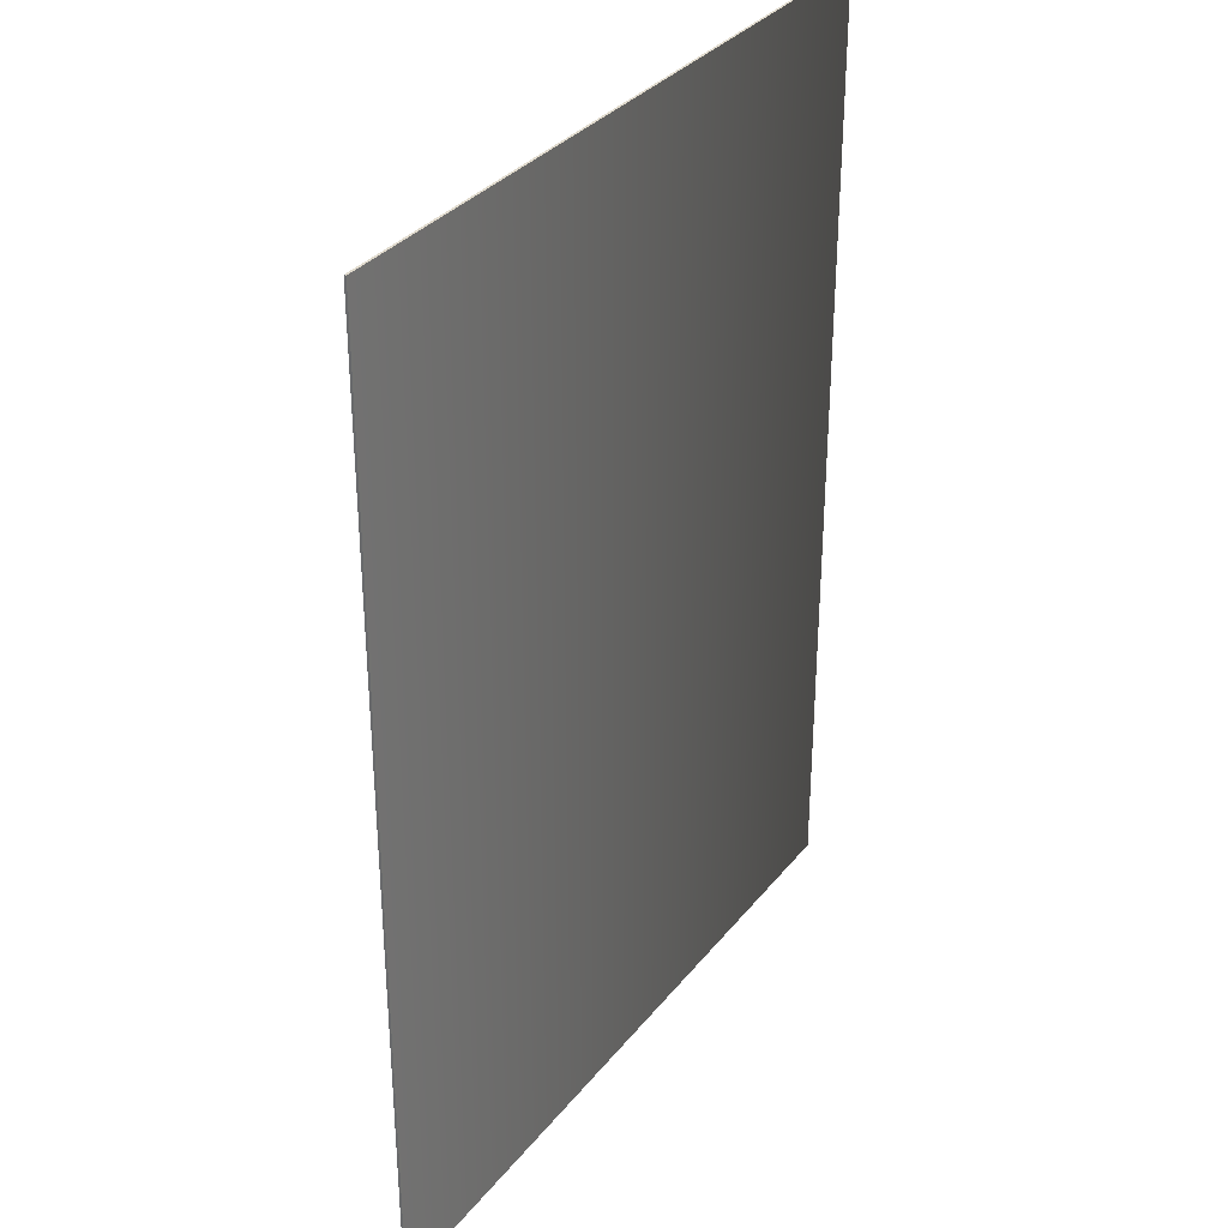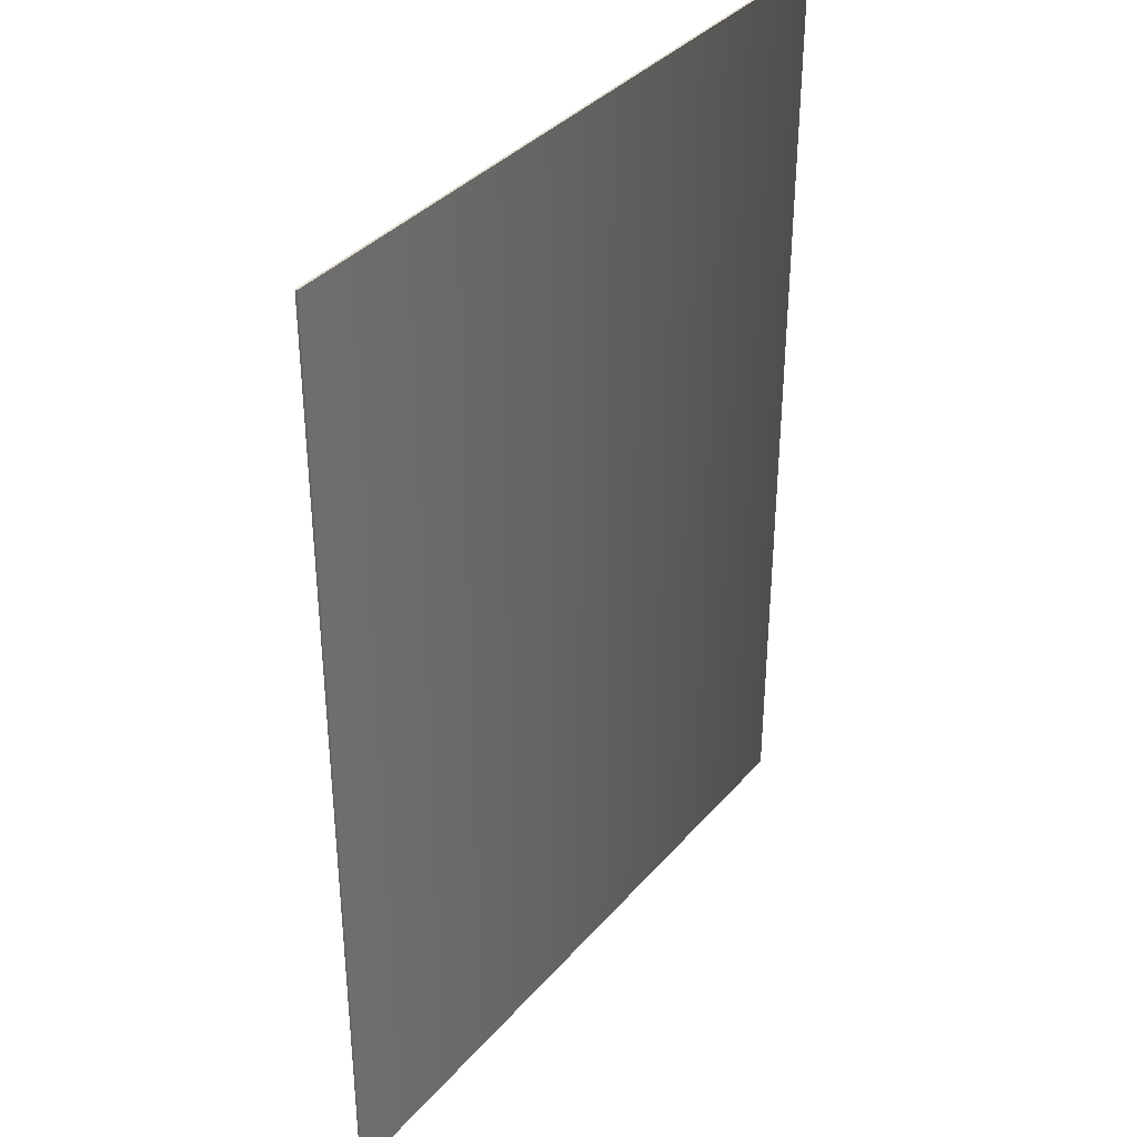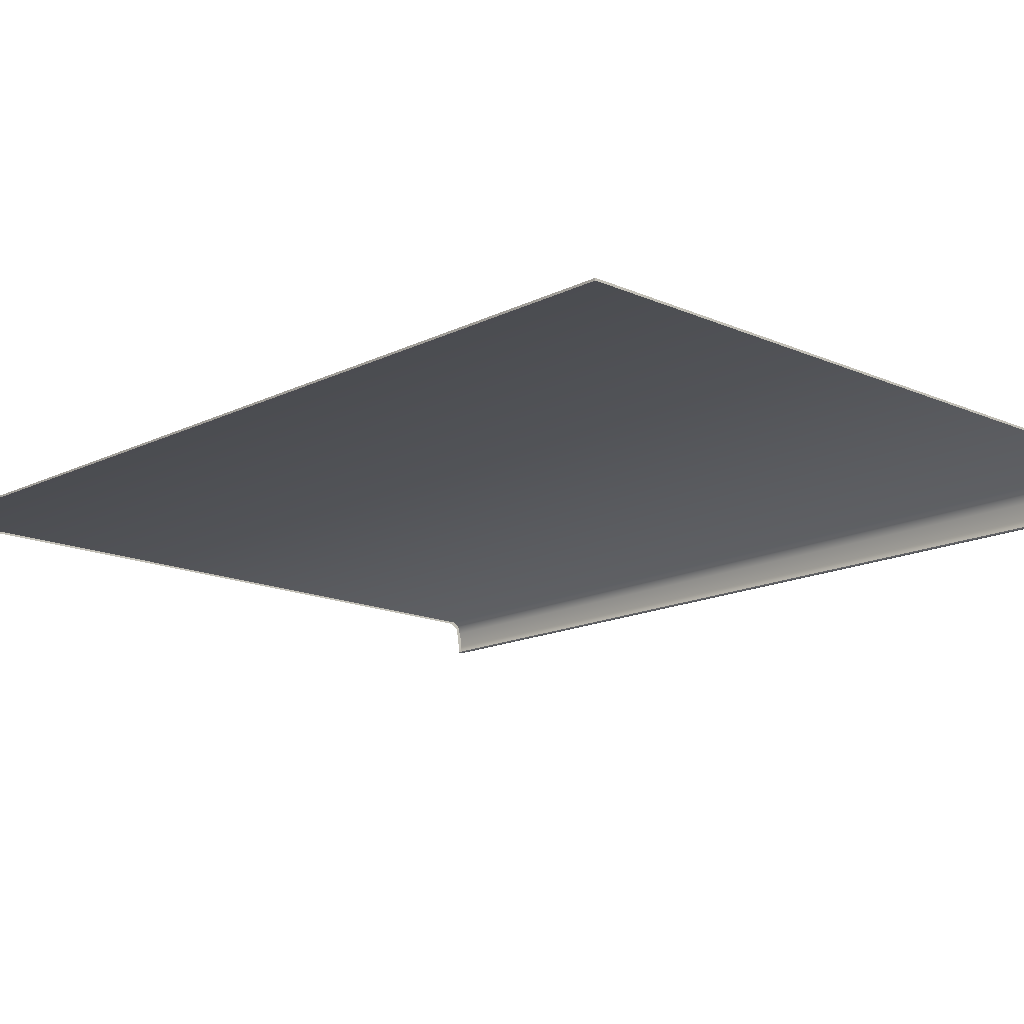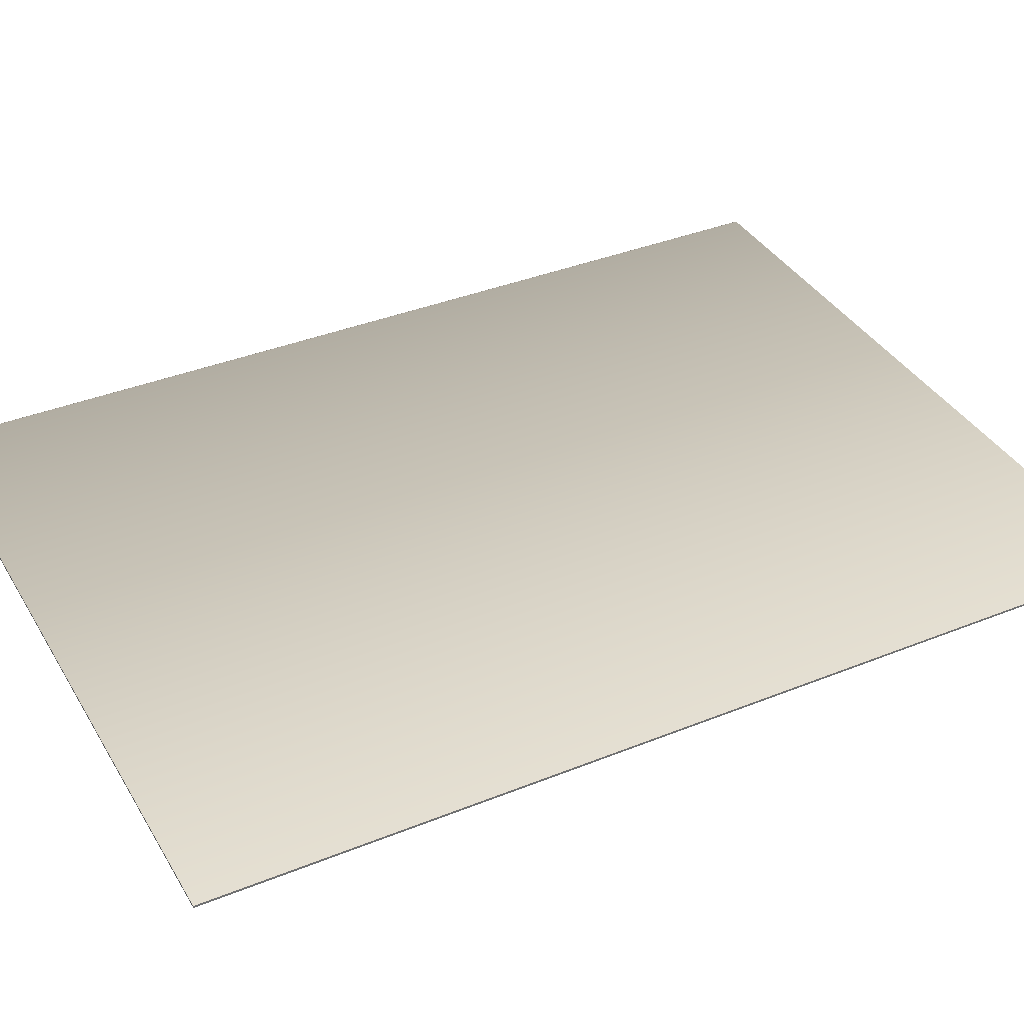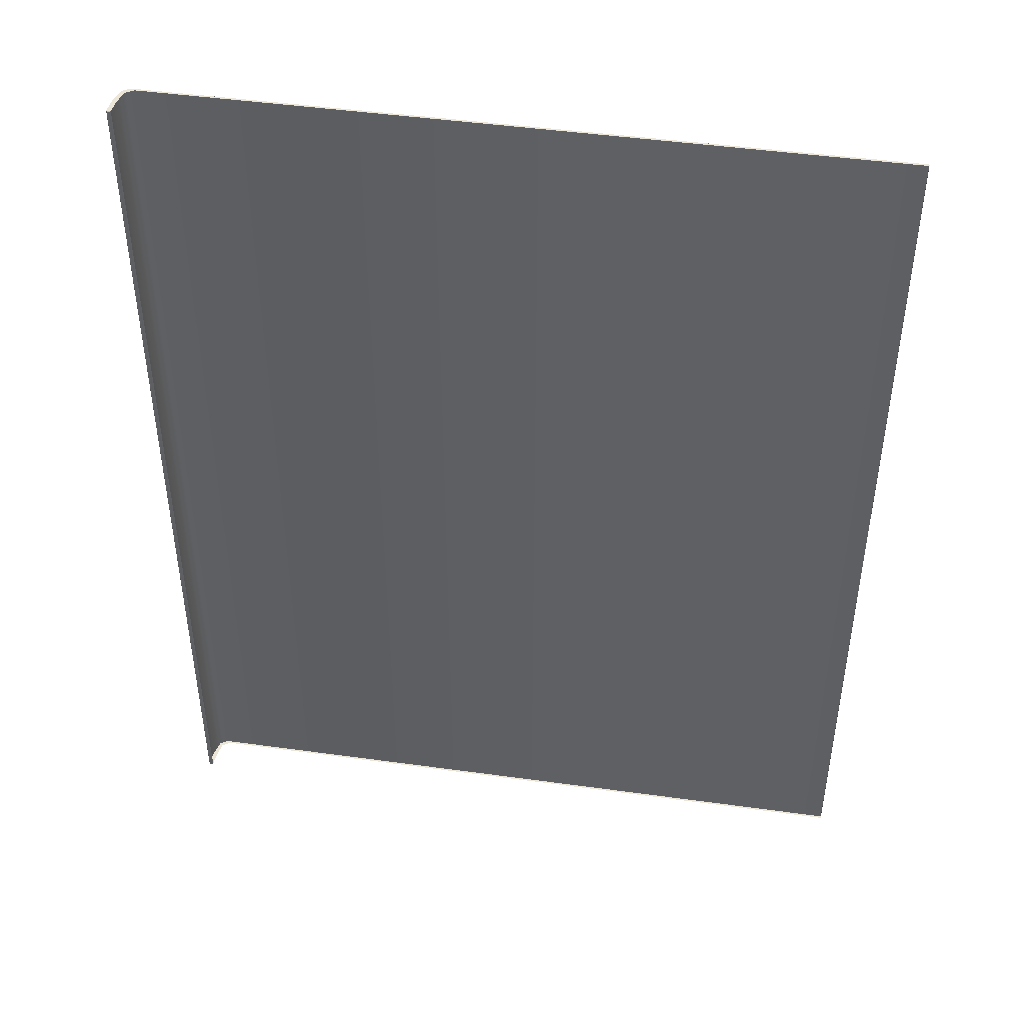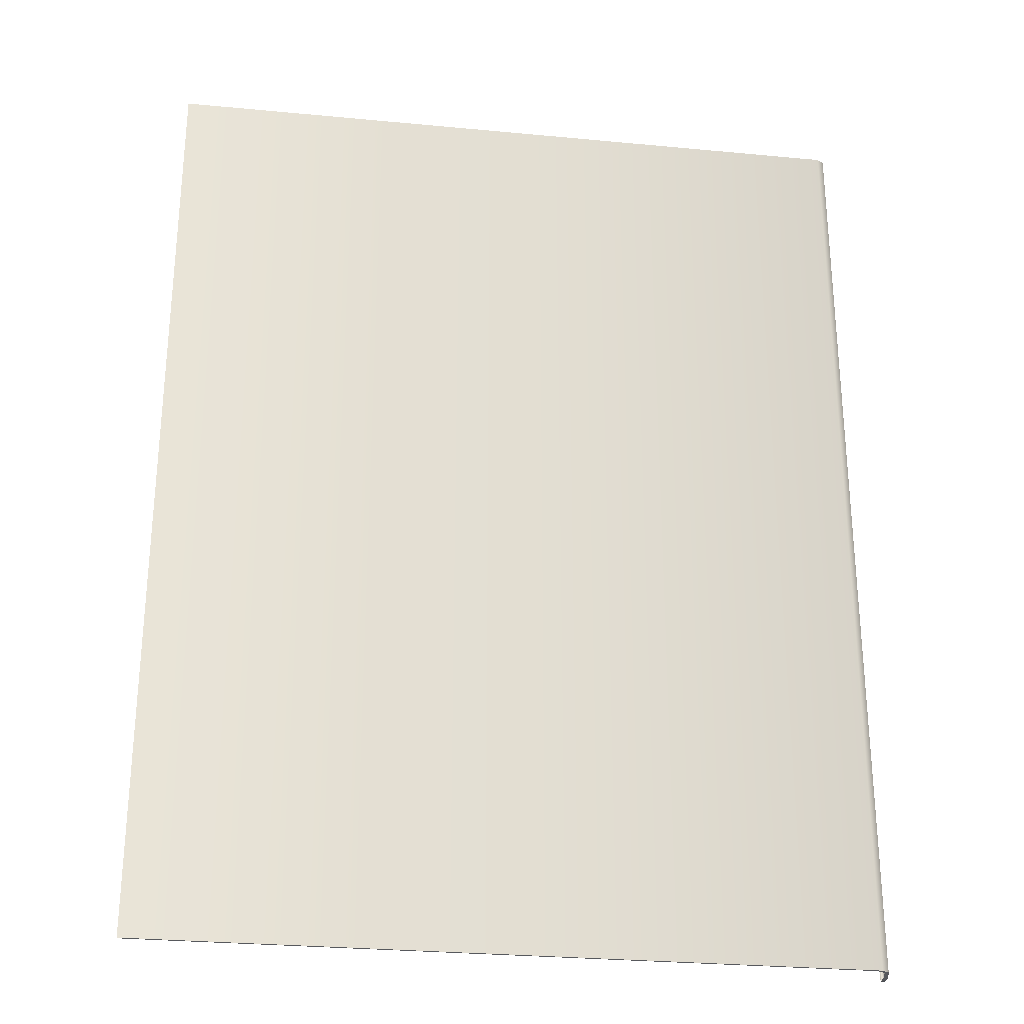
<metadata>
{"format":"obj","ext":"obj","renderer":"f3d","projection":"perspective","resolution":1024,"background":"white","views":[{"elev":33.0,"azim":-57.8,"up":"+Y"},{"elev":36.4,"azim":-54.8,"up":"+Y"},{"elev":-15.2,"azim":-43.4,"up":"+Z"},{"elev":37.4,"azim":-117.4,"up":"+Z"},{"elev":46.1,"azim":-171.0,"up":"+Y"},{"elev":-28.3,"azim":-8.2,"up":"+Y"}]}
</metadata>
<code>
o MeshBookFront_8_1_GeomSubset_0
v -0.09305 -0.1276 0.00367
v -0.09305 0.1276 0.00367
v -0.09305 0.1276 0.004252
v -0.09305 -0.1276 0.004252
v 0.1002 0.1276 0.002306
v 0.09798 0.1276 0.00367
v 0.09904 0.1276 0.004252
v 0.101 0.1276 0.002949
v 0.09798 -0.1276 0.00367
v 0.1002 -0.1276 0.002306
v 0.09904 -0.1276 0.004252
v 0.101 -0.1276 0.002949
v 0.1014 -0.1276 -0.005375
v 0.1025 -0.1276 -0.005375
v 0.1025 0.1276 -0.005375
v 0.1014 0.1276 -0.005375
v 0.1022 -0.1276 -0.001213
v 0.1022 0.1276 -0.001213
v 0.101 0.1276 -0.001534
v 0.101 -0.1276 -0.001534
v 0.1024 -0.1276 -0.003294
v 0.1024 0.1276 -0.003294
v 0.1012 0.1276 -0.003455
v 0.1012 -0.1276 -0.003455
v 0.1016 -0.1276 0.000868
v 0.1016 0.1276 0.000868
v 0.1006 0.1276 0.000386
v 0.1006 -0.1276 0.000386
v 0.09982 0.1276 -0.005375
v -0.09305 0.1276 -0.005375
v -0.09305 -0.1276 -0.005375
v 0.09982 -0.1276 -0.005375
v 0.09946 0.1276 -0.000853
v -0.09305 0.1276 -0.000853
v -0.09305 -0.1276 -0.000853
v 0.09946 -0.1276 -0.000853
v 0.09982 -0.1262 -0.00765
v 0.1014 -0.1276 -0.005375
v 0.09982 0.1262 -0.007649
v 0.1014 0.1276 -0.005375
v -0.09183 -0.1262 -0.005952
v -0.09183 0.1262 -0.005952
v -0.09305 -0.1276 0.00367
v -0.09305 0.1276 0.00367
v 0.09798 0.1276 0.00367
v 0.1002 0.1276 0.002306
v 0.1002 -0.1276 0.002306
v 0.09798 -0.1276 0.00367
v 0.101 0.1276 -0.001534
v 0.101 -0.1276 -0.001534
v 0.03252 0.1276 0.00367
v 0.0335 0.1276 -0.000853
v 0.03375 0.1276 -0.005375
v 0.03409 0.1262 -0.01467
v 0.03409 -0.1262 -0.01467
v 0.03375 -0.1276 -0.005375
v 0.0335 -0.1276 -0.000853
v 0.03252 -0.1276 0.00367
v -0.027 0.1276 0.00367
v -0.02651 0.1276 -0.000853
v -0.02639 0.1276 -0.005375
v -0.0257 0.1262 -0.01191
v -0.0257 -0.1262 -0.01191
v -0.02639 -0.1276 -0.005375
v -0.02651 -0.1276 -0.000853
v -0.027 -0.1276 0.00367
v 0.01545 0.1276 0.00367
v 0.01627 0.1276 -0.000853
v 0.01647 0.1276 -0.005375
v 0.01693 0.1262 -0.01427
v 0.01693 -0.1262 -0.01427
v 0.01647 -0.1276 -0.005375
v 0.01627 -0.1276 -0.000853
v 0.01545 -0.1276 0.00367
v -0.005774 0.1276 0.00367
v -0.00512 0.1276 -0.000853
v -0.004956 0.1276 -0.005375
v -0.004388 0.1262 -0.01332
v -0.004388 -0.1262 -0.01332
v -0.004956 -0.1276 -0.005375
v -0.00512 -0.1276 -0.000853
v -0.005774 -0.1276 0.00367
v 0.08414 0.1276 0.00367
v 0.08552 0.1276 -0.000853
v 0.08586 0.1276 -0.005375
v 0.08593 0.1262 -0.0122
v 0.08593 -0.1262 -0.0122
v 0.08586 -0.1276 -0.005375
v 0.08552 -0.1276 -0.000853
v 0.08414 -0.1276 0.00367
v 0.07251 0.1276 0.00367
v 0.07379 0.1276 -0.000853
v 0.07411 0.1276 -0.005375
v 0.07424 0.1262 -0.01403
v 0.07424 -0.1262 -0.01403
v 0.07411 -0.1276 -0.005375
v 0.07379 -0.1276 -0.000853
v 0.07251 -0.1276 0.00367
v 0.05978 0.1276 0.00367
v 0.06095 0.1276 -0.000853
v 0.06125 0.1276 -0.005375
v 0.06145 0.1262 -0.01477
v 0.06145 -0.1262 -0.01477
v 0.06125 -0.1276 -0.005375
v 0.06095 -0.1276 -0.000853
v 0.05978 -0.1276 0.00367
v 0.04704 0.1276 0.00367
v 0.04812 0.1276 -0.000853
v 0.04839 0.1276 -0.005375
v 0.04866 0.1262 -0.01481
v 0.04866 -0.1262 -0.01481
v 0.04839 -0.1276 -0.005375
v 0.04812 -0.1276 -0.000853
v 0.04704 -0.1276 0.00367
v -0.04821 0.1276 0.00367
v -0.04796 0.1276 -0.000853
v -0.0479 0.1276 -0.005375
v -0.04705 0.1262 -0.01037
v -0.04705 -0.1262 -0.01037
v -0.0479 -0.1276 -0.005375
v -0.04796 -0.1276 -0.000853
v -0.04821 -0.1276 0.00367
v -0.06944 0.1276 0.00367
v -0.06932 0.1276 -0.000853
v -0.06929 0.1276 -0.005375
v -0.06835 0.1262 -0.008566
v -0.06835 -0.1262 -0.008566
v -0.06929 -0.1276 -0.005375
v -0.06932 -0.1276 -0.000853
v -0.06944 -0.1276 0.00367
v 0.1012 -0.1264 -0.006656
v 0.1012 0.1264 -0.006656
v 0.1017 -0.1274 -0.005736
v 0.1017 0.1274 -0.005736
v 0.1022 -0.1274 -0.005736
v 0.1022 0.1274 -0.005736
v 0.09288 0.1276 0.00367
v 0.0943 0.1276 -0.000853
v 0.09466 0.1276 -0.005375
v 0.0947 0.1262 -0.009989
v 0.0947 -0.1262 -0.009989
v 0.09466 -0.1276 -0.005375
v 0.0943 -0.1276 -0.000853
v 0.09288 -0.1276 0.00367
v 0.102 -0.1265 -0.00582
v 0.102 -0.1276 -0.005375
v 0.102 0.1265 -0.00582
v 0.102 0.1276 -0.005375
v -0.08622 0.1276 0.00367
v -0.08619 0.1276 -0.000853
v -0.08618 0.1276 -0.005375
v -0.08518 0.1262 -0.006923
v -0.08518 -0.1262 -0.006923
v -0.08618 -0.1276 -0.005375
v -0.08619 -0.1276 -0.000853
v -0.08622 -0.1276 0.00367
f 2 3 4 1
f 5 8 7 6
f 8 12 11 7
f 9 11 12 10
f 7 11 4 3
f 8 26 25 12
f 7 3 2 6
f 1 4 11 9
f 12 25 28 10
f 26 8 5 27
f 18 22 21 17
f 22 18 19 23
f 17 21 24 20
f 22 15 14 21
f 15 22 23 16
f 21 14 13 24
f 26 18 17 25
f 18 26 27 19
f 25 17 20 28
f 136 134 133 135
f 14 135 133 13
f 16 134 136 15
f 133 134 16 13
f 14 15 136 135

</code>
